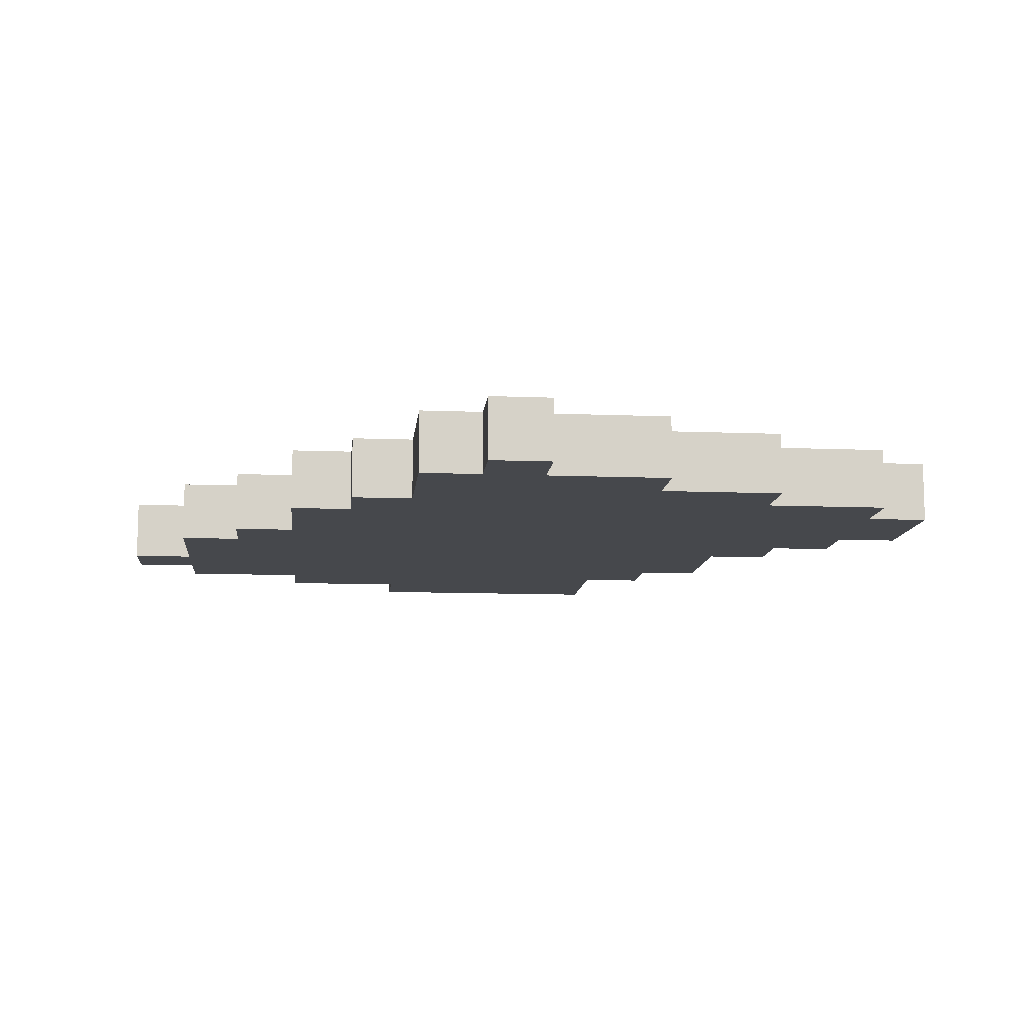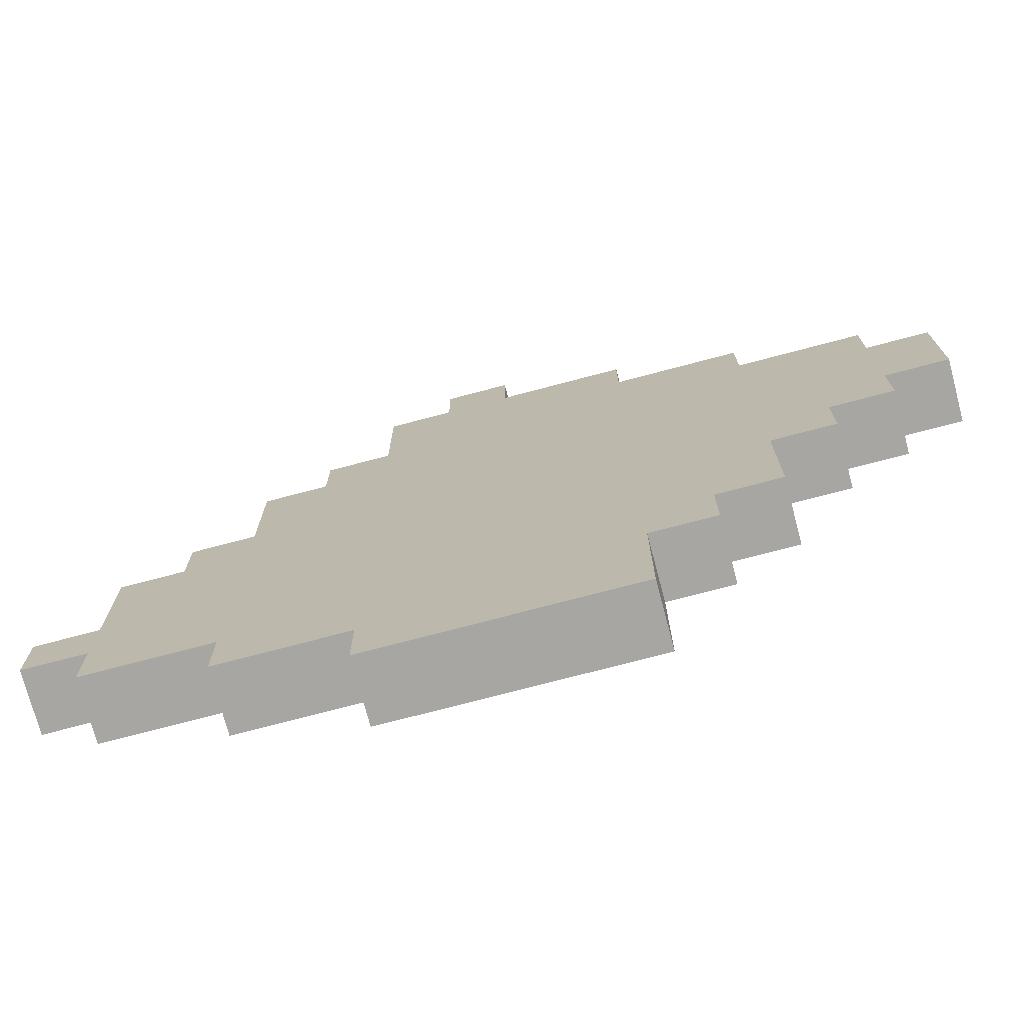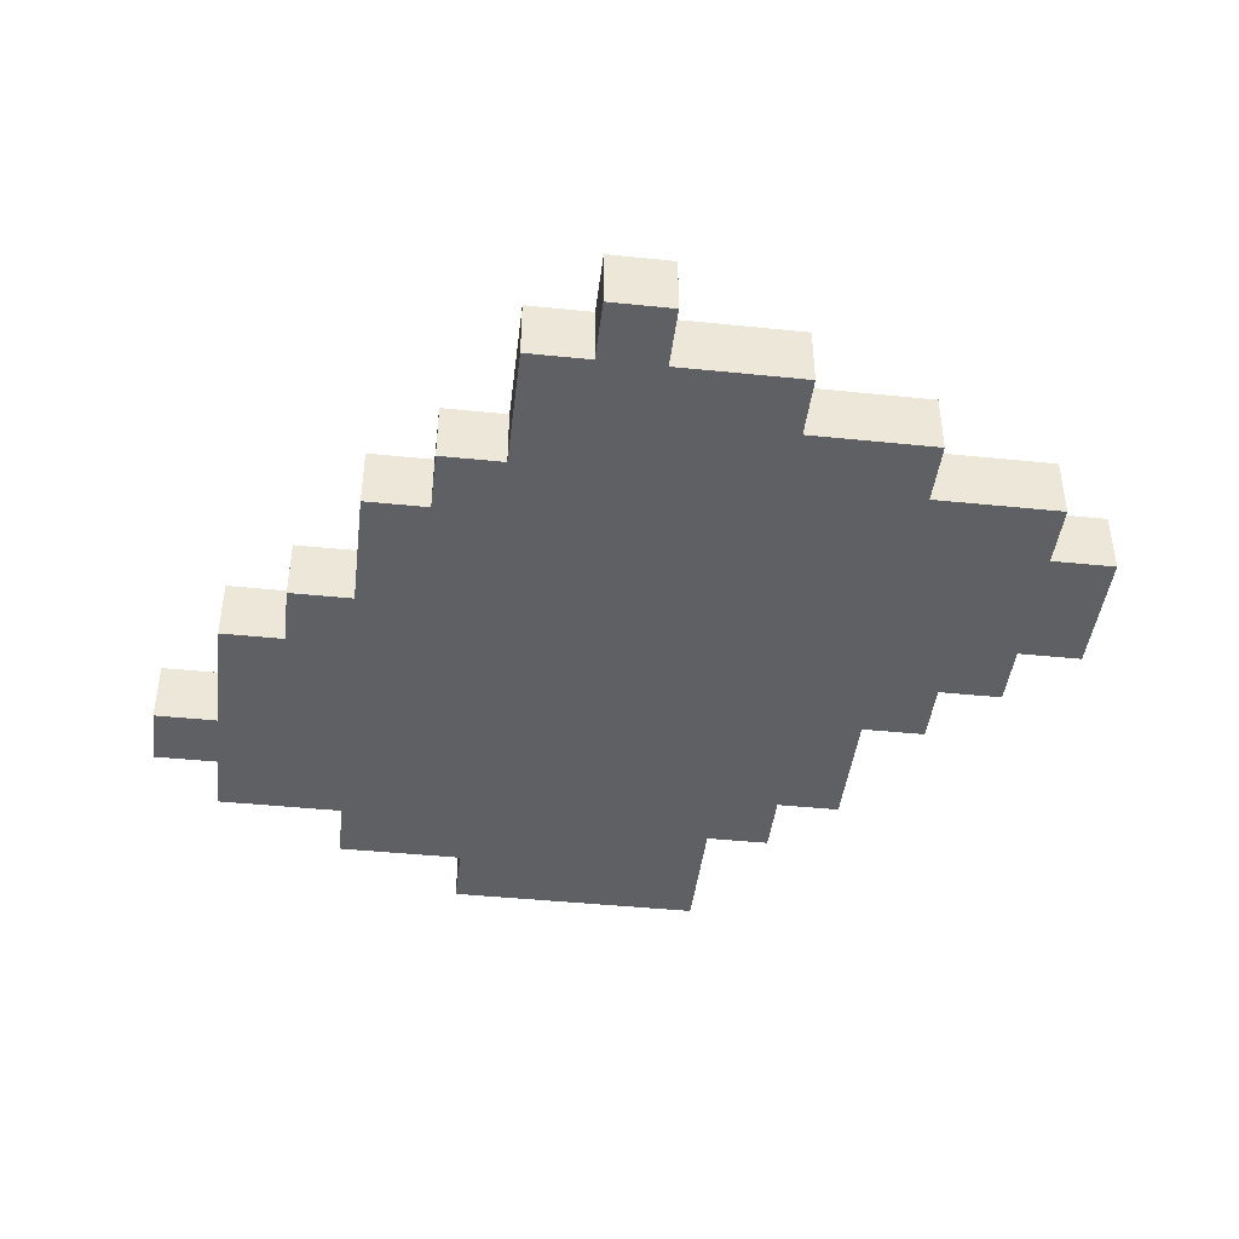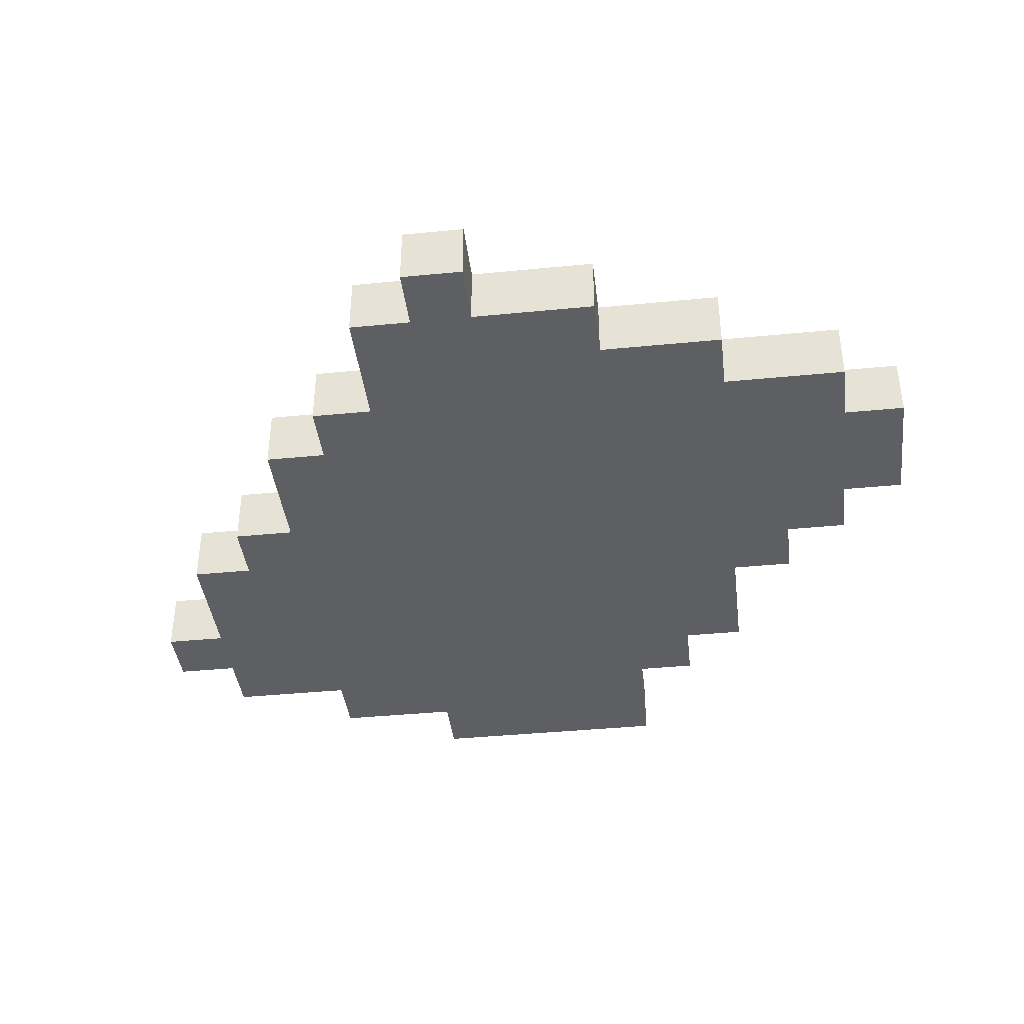
<metadata>
{"format":"obj","ext":"obj","renderer":"f3d","projection":"perspective","resolution":1024,"background":"white","views":[{"elev":-11.2,"azim":-5.6,"up":"+Y"},{"elev":-74.0,"azim":14.8,"up":"+Z"},{"elev":-43.5,"azim":-6.9,"up":"+Y"},{"elev":-40.3,"azim":6.9,"up":"+Y"}]}
</metadata>
<code>
o
v -12.9 0 -1.7
v -12.9 0 -1.8
v -12.9 0.1 -1.7
v -12.9 0.1 -1.8
v -12.8 0 -1.5
v -12.8 0 -1.6
v -12.8 0 -1.7
v -12.8 0 -1.8
v -12.8 0 -1.9
v -12.8 0.1 -1.5
v -12.8 0.1 -1.6
v -12.8 0.1 -1.7
v -12.8 0.1 -1.8
v -12.8 0.1 -1.9
v -12.7 0 -1.4
v -12.7 0 -1.5
v -12.7 0.1 -1.4
v -12.7 0.1 -1.5
v -12.6 0 -1.2
v -12.6 0 -1.3
v -12.6 0 -1.4
v -12.6 0 -1.9
v -12.6 0 -2
v -12.6 0.1 -1.2
v -12.6 0.1 -1.3
v -12.6 0.1 -1.4
v -12.6 0.1 -1.9
v -12.6 0.1 -2
v -12.5 0 -1.1
v -12.5 0 -1.2
v -12.5 0.1 -1.1
v -12.5 0.1 -1.2
v -12.4 0 -0.9
v -12.4 0 -1
v -12.4 0 -1.1
v -12.4 0 -2
v -12.4 0 -2.1
v -12.4 0.1 -0.9
v -12.4 0.1 -1
v -12.4 0.1 -1.1
v -12.4 0.1 -2
v -12.4 0.1 -2.1
v -12.3 0 -0.8
v -12.3 0 -0.9
v -12.3 0.1 -0.8
v -12.3 0.1 -0.9
v -12.2 0 -0.8
v -12.2 0 -0.9
v -12.2 0.1 -0.8
v -12.2 0.1 -0.9
v -12 0 -0.9
v -12 0 -1
v -12 0 -1.9
v -12 0 -2
v -12 0 -2.1
v -12 0.1 -0.9
v -12 0.1 -1
v -12 0.1 -1.9
v -12 0.1 -2
v -12 0.1 -2.1
v -11.9 0 -1.8
v -11.9 0 -1.9
v -11.9 0.1 -1.8
v -11.9 0.1 -1.9
v -11.8 0 -1
v -11.8 0 -1.1
v -11.8 0 -1.6
v -11.8 0 -1.7
v -11.8 0 -1.8
v -11.8 0.1 -1
v -11.8 0.1 -1.1
v -11.8 0.1 -1.6
v -11.8 0.1 -1.7
v -11.8 0.1 -1.8
v -11.7 0 -1.5
v -11.7 0 -1.6
v -11.7 0.1 -1.5
v -11.7 0.1 -1.6
v -11.6 0 -1.1
v -11.6 0 -1.2
v -11.6 0 -1.4
v -11.6 0 -1.5
v -11.6 0.1 -1.1
v -11.6 0.1 -1.2
v -11.6 0.1 -1.4
v -11.6 0.1 -1.5
v -11.5 0 -1.2
v -11.5 0 -1.4
v -11.5 0.1 -1.2
v -11.5 0.1 -1.4
v -12.3 0 -0.8
v -12.3 0.1 -0.8
v -12.2 0 -0.8
v -12.2 0.1 -0.8
v -12.4 0 -0.9
v -12.4 0.1 -0.9
v -12.3 0 -0.9
v -12.3 0.1 -0.9
v -12.2 0 -0.9
v -12.2 0.1 -0.9
v -12.1 0 -0.9
v -12.1 0.1 -0.9
v -12 0 -0.9
v -12 0.1 -0.9
v -12 0 -1
v -12 0.1 -1
v -11.9 0 -1
v -11.9 0.1 -1
v -11.8 0 -1
v -11.8 0.1 -1
v -12.5 0 -1.1
v -12.5 0.1 -1.1
v -12.4 0 -1.1
v -12.4 0.1 -1.1
v -11.8 0 -1.1
v -11.8 0.1 -1.1
v -11.7 0 -1.1
v -11.7 0.1 -1.1
v -11.6 0 -1.1
v -11.6 0.1 -1.1
v -12.6 0 -1.2
v -12.6 0.1 -1.2
v -12.5 0 -1.2
v -12.5 0.1 -1.2
v -11.6 0 -1.2
v -11.6 0.1 -1.2
v -11.5 0 -1.2
v -11.5 0.1 -1.2
v -12.7 0 -1.4
v -12.7 0.1 -1.4
v -12.6 0 -1.4
v -12.6 0.1 -1.4
v -12.8 0 -1.5
v -12.8 0.1 -1.5
v -12.7 0 -1.5
v -12.7 0.1 -1.5
v -12.9 0 -1.7
v -12.9 0.1 -1.7
v -12.8 0 -1.7
v -12.8 0.1 -1.7
v -11.6 0 -1.4
v -11.6 0.1 -1.4
v -11.5 0 -1.4
v -11.5 0.1 -1.4
v -11.7 0 -1.5
v -11.7 0.1 -1.5
v -11.6 0 -1.5
v -11.6 0.1 -1.5
v -11.8 0 -1.6
v -11.8 0.1 -1.6
v -11.7 0 -1.6
v -11.7 0.1 -1.6
v -12.9 0 -1.8
v -12.9 0.1 -1.8
v -12.8 0 -1.8
v -12.8 0.1 -1.8
v -11.9 0 -1.8
v -11.9 0.1 -1.8
v -11.8 0 -1.8
v -11.8 0.1 -1.8
v -12.8 0 -1.9
v -12.8 0.1 -1.9
v -12.7 0 -1.9
v -12.7 0.1 -1.9
v -12.6 0 -1.9
v -12.6 0.1 -1.9
v -12 0 -1.9
v -12 0.1 -1.9
v -11.9 0 -1.9
v -11.9 0.1 -1.9
v -12.6 0 -2
v -12.6 0.1 -2
v -12.5 0 -2
v -12.5 0.1 -2
v -12.4 0 -2
v -12.4 0.1 -2
v -12.4 0 -2.1
v -12.4 0.1 -2.1
v -12.3 0 -2.1
v -12.3 0.1 -2.1
v -12.2 0 -2.1
v -12.2 0.1 -2.1
v -12.1 0 -2.1
v -12.1 0.1 -2.1
v -12 0 -2.1
v -12 0.1 -2.1
v -12.3 0 -0.8
v -12.2 0 -0.8
v -12.4 0 -0.9
v -12.3 0 -0.9
v -12.2 0 -0.9
v -12.1 0 -0.9
v -12 0 -0.9
v -12.4 0 -1
v -12.3 0 -1
v -12.2 0 -1
v -12.1 0 -1
v -12 0 -1
v -11.9 0 -1
v -11.8 0 -1
v -12.5 0 -1.1
v -12.4 0 -1.1
v -12.3 0 -1.1
v -12 0 -1.1
v -11.9 0 -1.1
v -11.8 0 -1.1
v -11.7 0 -1.1
v -11.6 0 -1.1
v -12.6 0 -1.2
v -12.5 0 -1.2
v -12.4 0 -1.2
v -12.3 0 -1.2
v -12.2 0 -1.2
v -12.1 0 -1.2
v -11.8 0 -1.2
v -11.7 0 -1.2
v -11.6 0 -1.2
v -11.5 0 -1.2
v -12.6 0 -1.3
v -12.5 0 -1.3
v -12.4 0 -1.3
v -12 0 -1.3
v -11.9 0 -1.3
v -11.8 0 -1.3
v -12.7 0 -1.4
v -12.6 0 -1.4
v -12.5 0 -1.4
v -12.4 0 -1.4
v -12.3 0 -1.4
v -12.2 0 -1.4
v -12.1 0 -1.4
v -12 0 -1.4
v -11.8 0 -1.4
v -11.7 0 -1.4
v -11.6 0 -1.4
v -11.5 0 -1.4
v -12.8 0 -1.5
v -12.7 0 -1.5
v -12.6 0 -1.5
v -11.9 0 -1.5
v -11.8 0 -1.5
v -11.7 0 -1.5
v -11.6 0 -1.5
v -12.8 0 -1.6
v -12.7 0 -1.6
v -12.5 0 -1.6
v -12.4 0 -1.6
v -12.3 0 -1.6
v -12.1 0 -1.6
v -12 0 -1.6
v -11.9 0 -1.6
v -11.8 0 -1.6
v -11.7 0 -1.6
v -12.9 0 -1.7
v -12.8 0 -1.7
v -12.7 0 -1.7
v -12.6 0 -1.7
v -12.3 0 -1.7
v -12.2 0 -1.7
v -12.1 0 -1.7
v -11.9 0 -1.7
v -11.8 0 -1.7
v -12.9 0 -1.8
v -12.8 0 -1.8
v -12.7 0 -1.8
v -12.6 0 -1.8
v -12.4 0 -1.8
v -12.3 0 -1.8
v -12.2 0 -1.8
v -12 0 -1.8
v -11.9 0 -1.8
v -11.8 0 -1.8
v -12.8 0 -1.9
v -12.7 0 -1.9
v -12.6 0 -1.9
v -12.5 0 -1.9
v -12.4 0 -1.9
v -12.1 0 -1.9
v -12 0 -1.9
v -11.9 0 -1.9
v -12.6 0 -2
v -12.5 0 -2
v -12.4 0 -2
v -12.3 0 -2
v -12.2 0 -2
v -12.1 0 -2
v -12 0 -2
v -12.4 0 -2.1
v -12.3 0 -2.1
v -12.2 0 -2.1
v -12.1 0 -2.1
v -12 0 -2.1
v -12.3 0.1 -0.8
v -12.2 0.1 -0.8
v -12.4 0.1 -0.9
v -12.3 0.1 -0.9
v -12.2 0.1 -0.9
v -12.1 0.1 -0.9
v -12 0.1 -0.9
v -12.4 0.1 -1
v -12.3 0.1 -1
v -12.2 0.1 -1
v -12.1 0.1 -1
v -12 0.1 -1
v -11.9 0.1 -1
v -11.8 0.1 -1
v -12.5 0.1 -1.1
v -12.4 0.1 -1.1
v -12.3 0.1 -1.1
v -12 0.1 -1.1
v -11.9 0.1 -1.1
v -11.8 0.1 -1.1
v -11.7 0.1 -1.1
v -11.6 0.1 -1.1
v -12.6 0.1 -1.2
v -12.5 0.1 -1.2
v -12.4 0.1 -1.2
v -12.3 0.1 -1.2
v -12.2 0.1 -1.2
v -12.1 0.1 -1.2
v -11.8 0.1 -1.2
v -11.7 0.1 -1.2
v -11.6 0.1 -1.2
v -11.5 0.1 -1.2
v -12.6 0.1 -1.3
v -12.5 0.1 -1.3
v -12.4 0.1 -1.3
v -12 0.1 -1.3
v -11.9 0.1 -1.3
v -11.8 0.1 -1.3
v -12.7 0.1 -1.4
v -12.6 0.1 -1.4
v -12.5 0.1 -1.4
v -12.4 0.1 -1.4
v -12.3 0.1 -1.4
v -12.2 0.1 -1.4
v -12.1 0.1 -1.4
v -12 0.1 -1.4
v -11.8 0.1 -1.4
v -11.7 0.1 -1.4
v -11.6 0.1 -1.4
v -11.5 0.1 -1.4
v -12.8 0.1 -1.5
v -12.7 0.1 -1.5
v -12.6 0.1 -1.5
v -11.9 0.1 -1.5
v -11.8 0.1 -1.5
v -11.7 0.1 -1.5
v -11.6 0.1 -1.5
v -12.8 0.1 -1.6
v -12.7 0.1 -1.6
v -12.5 0.1 -1.6
v -12.4 0.1 -1.6
v -12.3 0.1 -1.6
v -12.1 0.1 -1.6
v -12 0.1 -1.6
v -11.9 0.1 -1.6
v -11.8 0.1 -1.6
v -11.7 0.1 -1.6
v -12.9 0.1 -1.7
v -12.8 0.1 -1.7
v -12.7 0.1 -1.7
v -12.6 0.1 -1.7
v -12.3 0.1 -1.7
v -12.2 0.1 -1.7
v -12.1 0.1 -1.7
v -11.9 0.1 -1.7
v -11.8 0.1 -1.7
v -12.9 0.1 -1.8
v -12.8 0.1 -1.8
v -12.7 0.1 -1.8
v -12.6 0.1 -1.8
v -12.4 0.1 -1.8
v -12.3 0.1 -1.8
v -12.2 0.1 -1.8
v -12 0.1 -1.8
v -11.9 0.1 -1.8
v -11.8 0.1 -1.8
v -12.8 0.1 -1.9
v -12.7 0.1 -1.9
v -12.6 0.1 -1.9
v -12.5 0.1 -1.9
v -12.4 0.1 -1.9
v -12.1 0.1 -1.9
v -12 0.1 -1.9
v -11.9 0.1 -1.9
v -12.6 0.1 -2
v -12.5 0.1 -2
v -12.4 0.1 -2
v -12.3 0.1 -2
v -12.2 0.1 -2
v -12.1 0.1 -2
v -12 0.1 -2
v -12.4 0.1 -2.1
v -12.3 0.1 -2.1
v -12.2 0.1 -2.1
v -12.1 0.1 -2.1
v -12 0.1 -2.1
f 3 2 1
f 4 2 3
f 10 6 5
f 11 7 6
f 11 6 10
f 12 7 11
f 13 9 8
f 14 9 13
f 17 16 15
f 18 16 17
f 24 20 19
f 25 21 20
f 25 20 24
f 26 21 25
f 27 23 22
f 28 23 27
f 31 30 29
f 32 30 31
f 38 34 33
f 39 35 34
f 39 34 38
f 40 35 39
f 41 37 36
f 42 37 41
f 45 44 43
f 46 44 45
f 47 48 49
f 49 48 50
f 51 52 56
f 56 52 57
f 53 54 58
f 54 55 59
f 58 54 59
f 59 55 60
f 61 62 63
f 63 62 64
f 65 66 70
f 70 66 71
f 67 68 72
f 68 69 73
f 72 68 73
f 73 69 74
f 75 76 77
f 77 76 78
f 79 80 83
f 83 80 84
f 81 82 85
f 85 82 86
f 87 88 89
f 89 88 90
f 93 92 91
f 94 92 93
f 97 96 95
f 98 96 97
f 101 100 99
f 102 100 101
f 103 102 101
f 104 102 103
f 107 106 105
f 108 106 107
f 109 108 107
f 110 108 109
f 113 112 111
f 114 112 113
f 117 116 115
f 118 116 117
f 119 118 117
f 120 118 119
f 123 122 121
f 124 122 123
f 127 126 125
f 128 126 127
f 131 130 129
f 132 130 131
f 135 134 133
f 136 134 135
f 139 138 137
f 140 138 139
f 141 142 143
f 143 142 144
f 145 146 147
f 147 146 148
f 149 150 151
f 151 150 152
f 153 154 155
f 155 154 156
f 157 158 159
f 159 158 160
f 161 162 163
f 163 162 164
f 163 164 165
f 165 164 166
f 167 168 169
f 169 168 170
f 171 172 173
f 173 172 174
f 173 174 175
f 175 174 176
f 177 178 179
f 179 178 180
f 179 180 181
f 181 180 182
f 181 182 183
f 183 182 184
f 183 184 185
f 185 184 186
f 190 188 187
f 191 188 190
f 194 190 189
f 195 191 190
f 195 190 194
f 196 192 191
f 196 191 195
f 197 193 192
f 197 192 196
f 198 193 197
f 202 195 194
f 203 196 195
f 203 195 202
f 204 197 196
f 204 198 197
f 204 199 198
f 205 200 199
f 205 199 204
f 206 200 205
f 210 202 201
f 211 203 202
f 211 202 210
f 212 196 203
f 212 203 211
f 213 204 196
f 213 196 212
f 214 204 213
f 215 206 205
f 215 207 206
f 216 208 207
f 216 207 215
f 217 208 216
f 219 210 209
f 220 211 210
f 220 210 219
f 221 212 211
f 221 211 220
f 222 205 204
f 222 204 214
f 223 215 205
f 223 205 222
f 224 216 215
f 224 215 223
f 226 220 219
f 227 221 220
f 227 220 226
f 228 212 221
f 228 221 227
f 229 213 212
f 229 212 228
f 230 214 213
f 230 213 229
f 231 222 214
f 231 214 230
f 231 223 222
f 232 223 231
f 233 216 224
f 233 224 223
f 234 217 216
f 234 216 233
f 235 218 217
f 235 217 234
f 236 218 235
f 238 226 225
f 239 227 226
f 239 226 238
f 240 223 232
f 240 233 223
f 241 234 233
f 241 233 240
f 242 235 234
f 242 234 241
f 243 235 242
f 244 238 237
f 245 239 238
f 245 238 244
f 246 227 239
f 246 239 245
f 246 228 227
f 247 229 228
f 247 228 246
f 248 230 229
f 248 229 247
f 249 232 231
f 249 231 230
f 250 240 232
f 250 232 249
f 250 241 240
f 251 241 250
f 252 242 241
f 252 241 251
f 253 242 252
f 255 245 244
f 256 247 246
f 256 246 245
f 256 245 255
f 257 247 256
f 258 230 248
f 258 248 247
f 259 249 230
f 259 230 258
f 259 250 249
f 260 250 259
f 261 251 250
f 261 252 251
f 262 252 261
f 263 255 254
f 264 256 255
f 264 255 263
f 265 257 256
f 265 256 264
f 266 247 257
f 266 257 265
f 267 258 247
f 267 247 266
f 268 259 258
f 268 258 267
f 269 260 259
f 269 259 268
f 270 250 260
f 270 261 250
f 271 262 261
f 271 261 270
f 272 262 271
f 273 265 264
f 274 266 265
f 274 265 273
f 275 268 267
f 275 266 274
f 275 267 266
f 276 268 275
f 277 268 276
f 278 260 269
f 278 270 260
f 279 271 270
f 279 270 278
f 280 271 279
f 281 276 275
f 282 277 276
f 282 276 281
f 283 268 277
f 283 277 282
f 284 269 268
f 284 268 283
f 285 278 269
f 285 269 284
f 286 279 278
f 286 278 285
f 287 279 286
f 288 284 283
f 289 285 284
f 289 284 288
f 290 286 285
f 290 285 289
f 291 287 286
f 291 286 290
f 292 287 291
f 293 294 296
f 296 294 297
f 295 296 300
f 296 297 301
f 300 296 301
f 297 298 302
f 301 297 302
f 298 299 303
f 302 298 303
f 303 299 304
f 300 301 308
f 301 302 309
f 308 301 309
f 302 303 310
f 303 304 310
f 304 305 310
f 305 306 311
f 310 305 311
f 311 306 312
f 307 308 316
f 308 309 317
f 316 308 317
f 309 302 318
f 317 309 318
f 302 310 319
f 318 302 319
f 319 310 320
f 311 312 321
f 312 313 321
f 313 314 322
f 321 313 322
f 322 314 323
f 315 316 325
f 316 317 326
f 325 316 326
f 317 318 327
f 326 317 327
f 310 311 328
f 320 310 328
f 311 321 329
f 328 311 329
f 321 322 330
f 329 321 330
f 325 326 332
f 326 327 333
f 332 326 333
f 327 318 334
f 333 327 334
f 318 319 335
f 334 318 335
f 319 320 336
f 335 319 336
f 320 328 337
f 336 320 337
f 328 329 337
f 337 329 338
f 330 322 339
f 329 330 339
f 322 323 340
f 339 322 340
f 323 324 341
f 340 323 341
f 341 324 342
f 331 332 344
f 332 333 345
f 344 332 345
f 338 329 346
f 329 339 346
f 339 340 347
f 346 339 347
f 340 341 348
f 347 340 348
f 348 341 349
f 343 344 350
f 344 345 351
f 350 344 351
f 345 333 352
f 351 345 352
f 333 334 352
f 334 335 353
f 352 334 353
f 335 336 354
f 353 335 354
f 337 338 355
f 336 337 355
f 338 346 356
f 355 338 356
f 346 347 356
f 356 347 357
f 347 348 358
f 357 347 358
f 358 348 359
f 350 351 361
f 352 353 362
f 351 352 362
f 361 351 362
f 362 353 363
f 354 336 364
f 353 354 364
f 336 355 365
f 364 336 365
f 355 356 365
f 365 356 366
f 356 357 367
f 357 358 367
f 367 358 368
f 360 361 369
f 361 362 370
f 369 361 370
f 362 363 371
f 370 362 371
f 363 353 372
f 371 363 372
f 353 364 373
f 372 353 373
f 364 365 374
f 373 364 374
f 365 366 375
f 374 365 375
f 366 356 376
f 356 367 376
f 367 368 377
f 376 367 377
f 377 368 378
f 370 371 379
f 371 372 380
f 379 371 380
f 373 374 381
f 380 372 381
f 372 373 381
f 381 374 382
f 382 374 383
f 375 366 384
f 366 376 384
f 376 377 385
f 384 376 385
f 385 377 386
f 381 382 387
f 382 383 388
f 387 382 388
f 383 374 389
f 388 383 389
f 374 375 390
f 389 374 390
f 375 384 391
f 390 375 391
f 384 385 392
f 391 384 392
f 392 385 393
f 389 390 394
f 390 391 395
f 394 390 395
f 391 392 396
f 395 391 396
f 392 393 397
f 396 392 397
f 397 393 398

</code>
